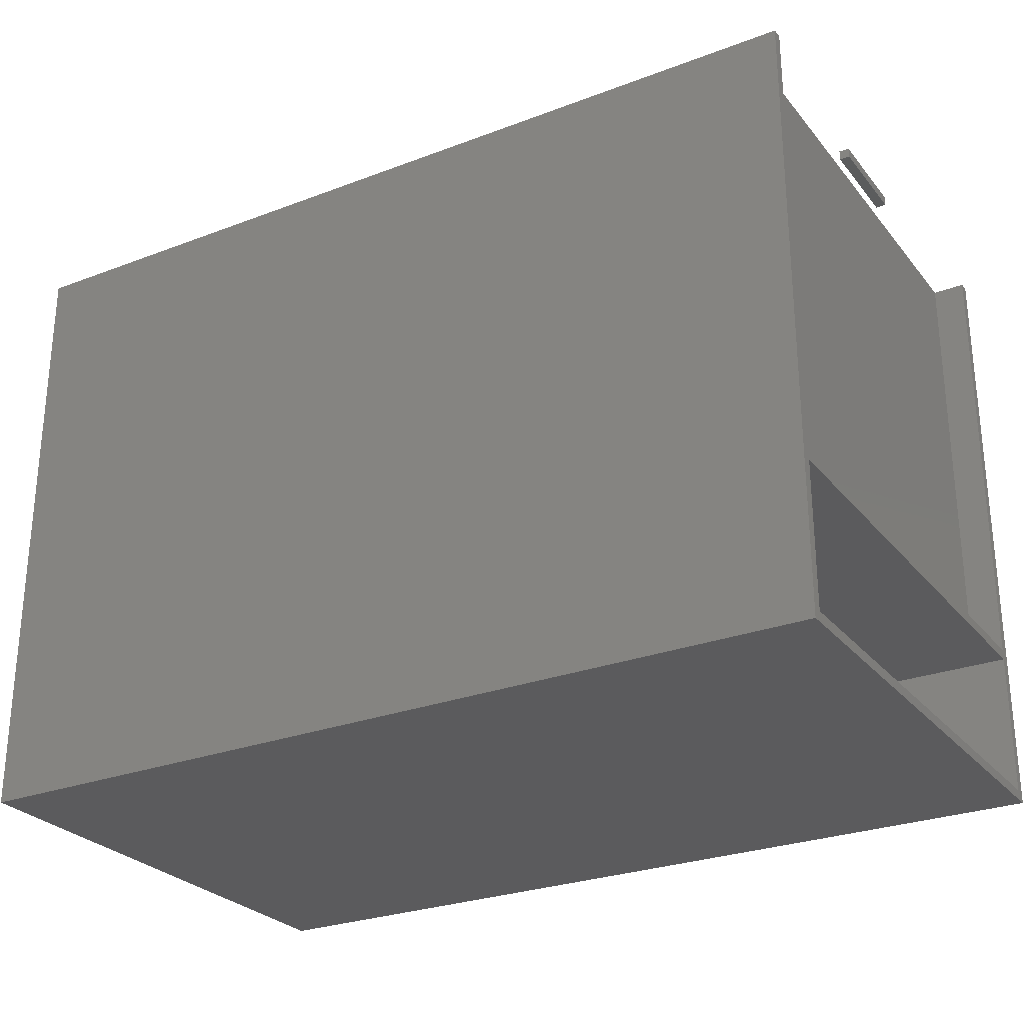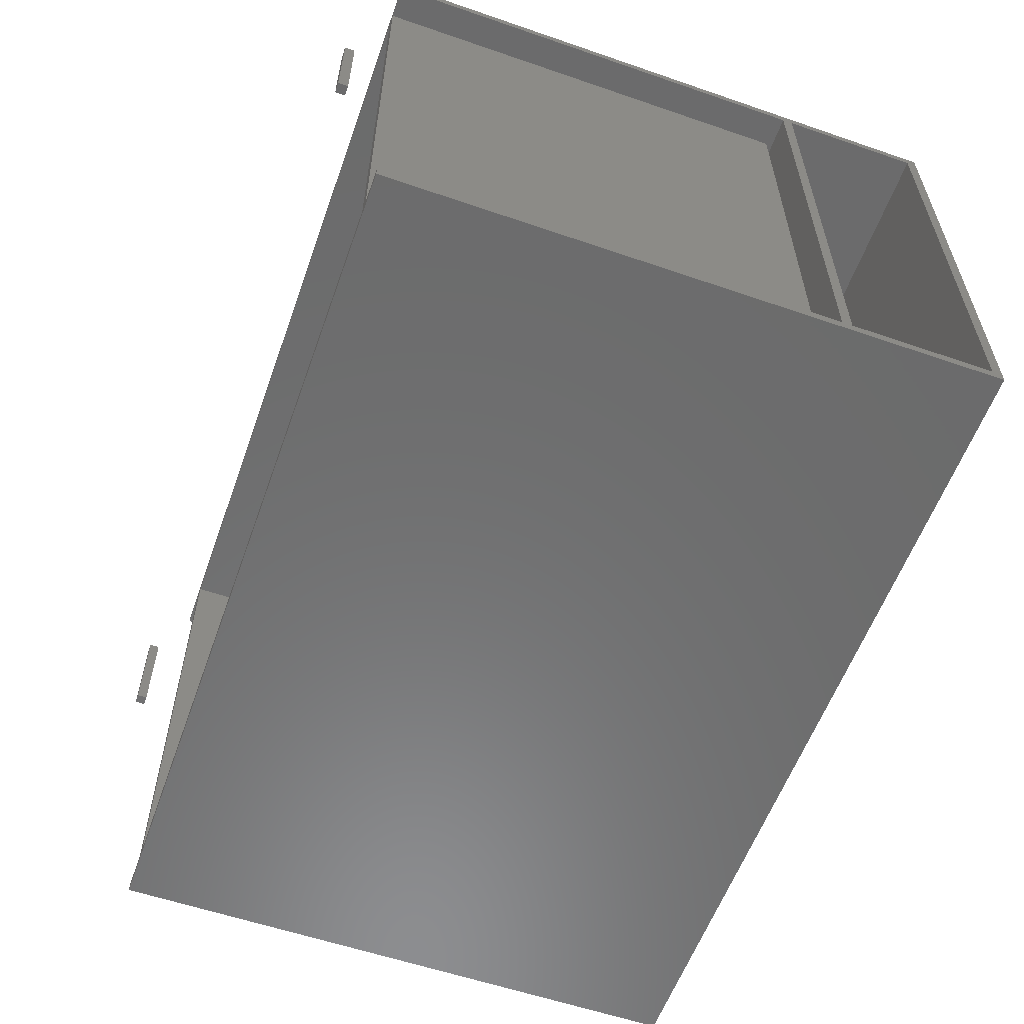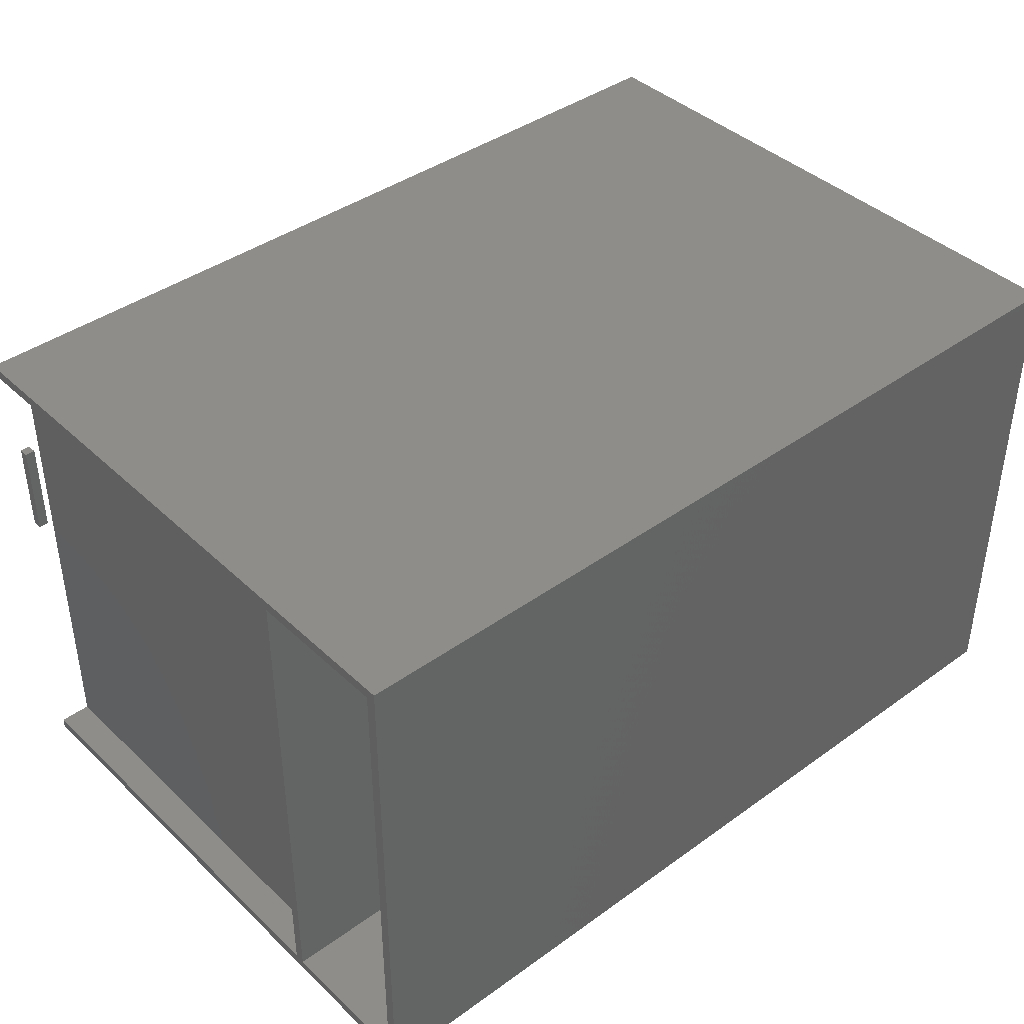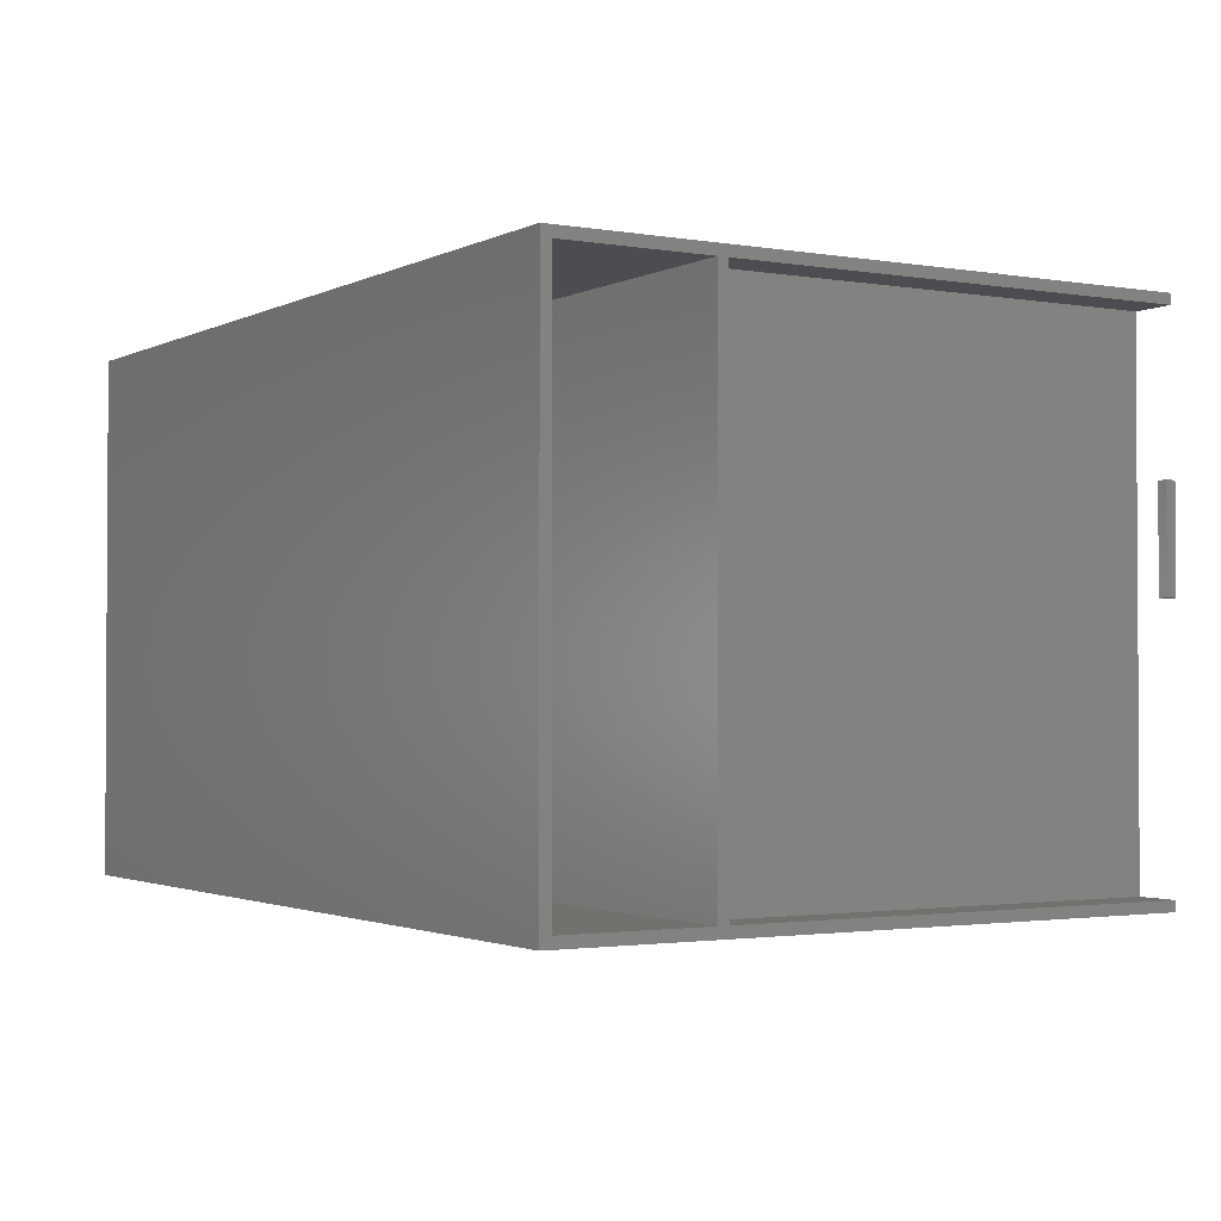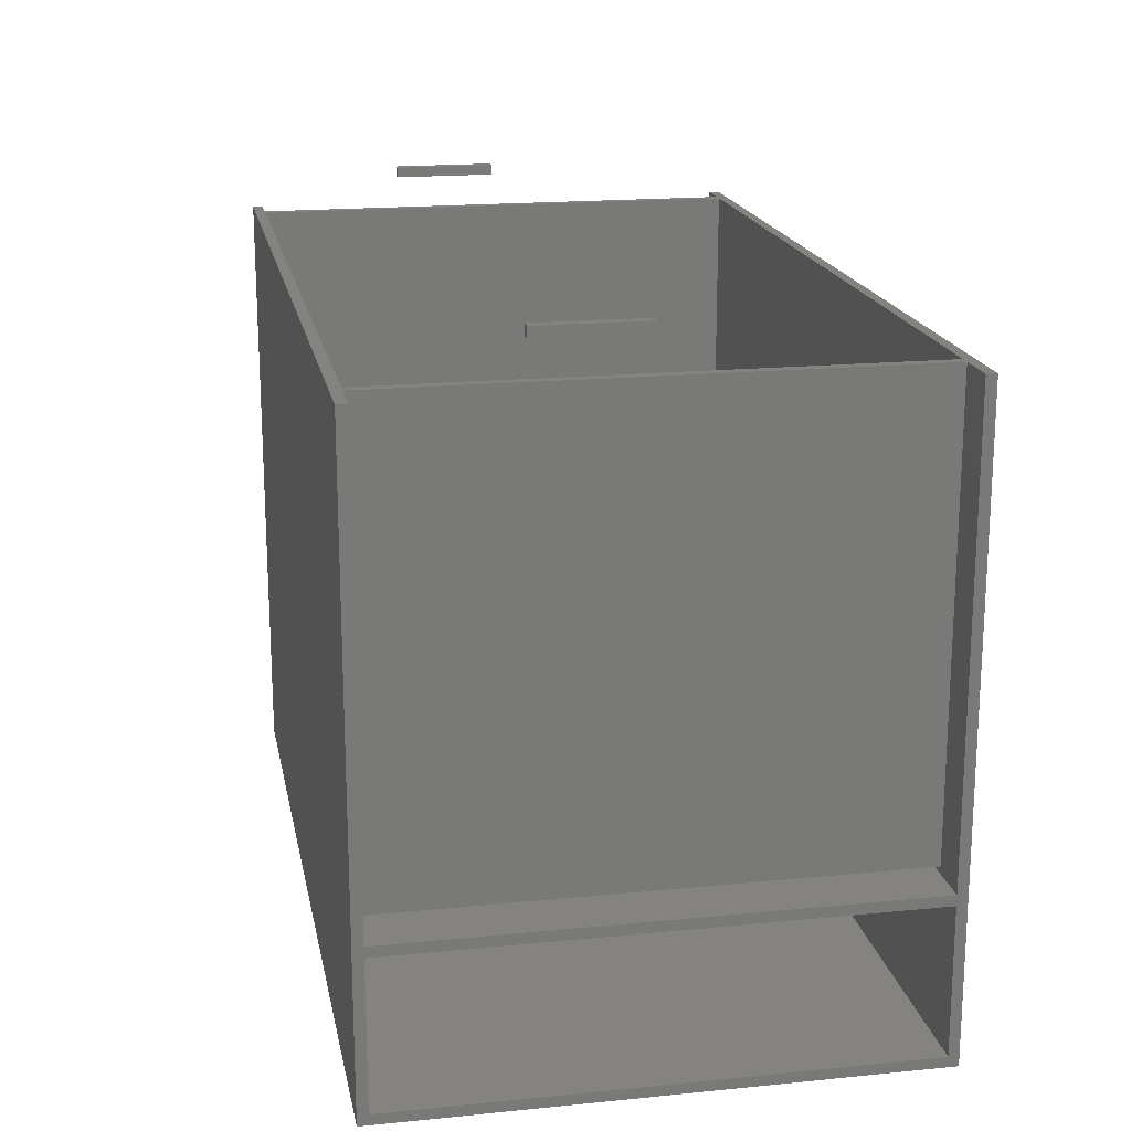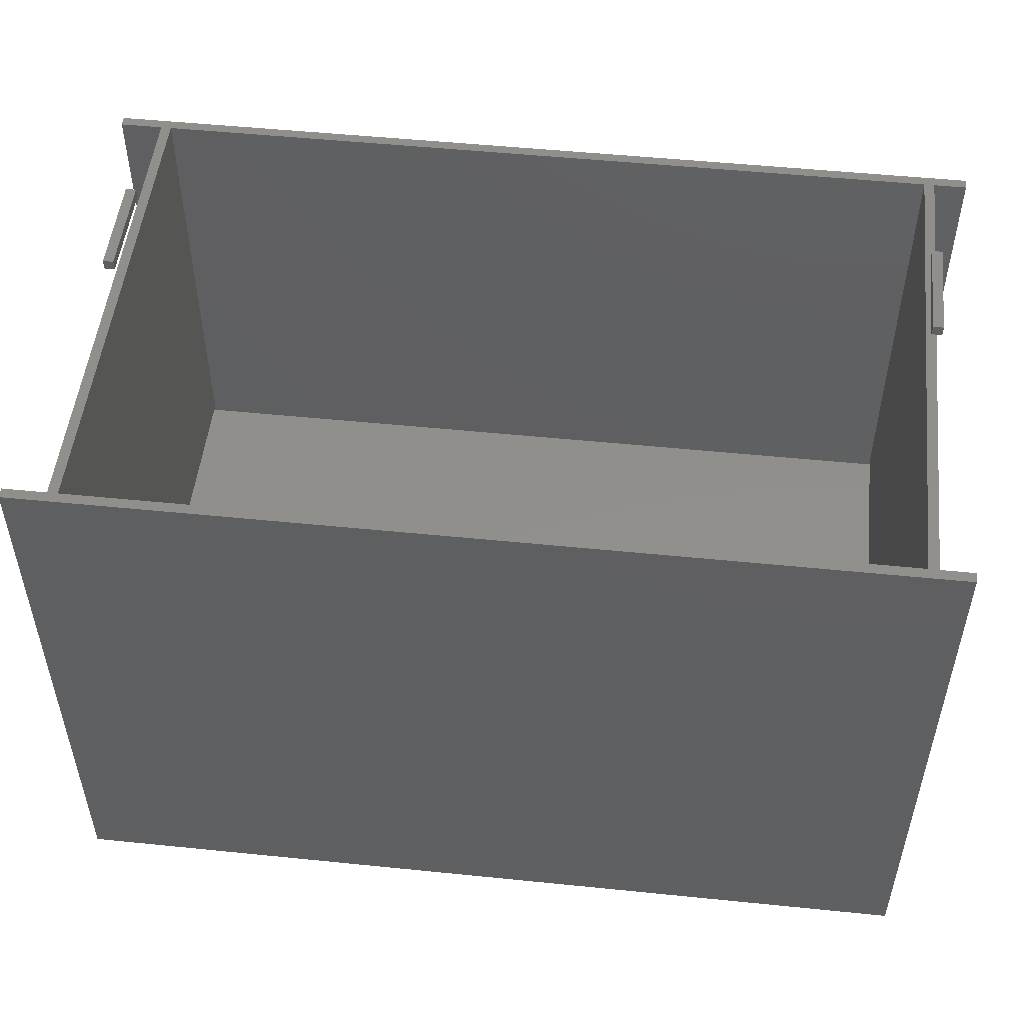
<metadata>
{"format":"stl","ext":"stl","renderer":"f3d","projection":"perspective","resolution":1024,"background":"white","views":[{"elev":-27.2,"azim":30.4,"up":"+Z"},{"elev":-58.1,"azim":70.4,"up":"+Y"},{"elev":40.7,"azim":138.7,"up":"+Y"},{"elev":-1.9,"azim":-121.3,"up":"+Y"},{"elev":18.1,"azim":-100.9,"up":"+Z"},{"elev":51.3,"azim":6.3,"up":"+Z"}]}
</metadata>
<code>
# stl→obj: 104 verts, 262 faces
v -260 144 90
v 260 144 96
v 260 144 90
v -260 144 96
v -260 -150 90
v -260 -150 96
v 260 -150 96
v 260 -150 90
v -260 144 0
v 260 144 6
v 260 144 0
v -260 144 6
v -260 -150 0
v -260 -150 6
v 260 -150 0
v 260 -150 6
v -235 150 100
v -229 144 100
v -229 150 100
v -235 144 100
v 235 150 100
v 241 144 100
v 241 150 100
v 235 144 100
v -229 150 236
v -229 144 360
v -229 150 360
v -229 150 230
v -235 144 360
v -235 150 236
v -235 150 360
v -235 150 230
v 241 150 236
v 241 144 360
v 241 150 360
v 241 150 230
v 235 144 360
v 235 150 236
v 235 150 360
v 235 150 230
v -260 150 360
v -260 150 0
v -260 144 100
v -260 144 360
v 260 144 100
v 260 150 360
v 260 144 360
v 260 150 100
v 260 150 0
v -260 150 100
v -260 -156 360
v -260 -150 360
v -260 -156 0
v 260 -156 360
v 260 -150 360
v 260 -156 0
v -235 0 230
v -229 0 236
v -229 0 230
v -235 0 236
v -229 60 236
v -235 60 236
v -229 60 230
v -235 60 230
v -229 -150 360
v -235 -150 360
v -235 -150 236
v -229 -150 100
v -235 -150 230
v -235 -150 100
v -229 -150 236
v -229 -150 230
v -235 0 386
v -229 0 380
v -229 0 386
v -235 0 380
v -235 60 386
v -229 60 386
v -235 60 380
v -229 60 380
v 235 0 230
v 241 0 236
v 241 0 230
v 235 0 236
v 241 60 236
v 235 60 236
v 241 60 230
v 235 60 230
v 241 -150 360
v 235 -150 360
v 235 -150 236
v 241 -150 100
v 235 -150 230
v 235 -150 100
v 241 -150 236
v 241 -150 230
v 235 0 386
v 241 0 380
v 241 0 386
v 235 0 380
v 235 60 386
v 241 60 386
v 235 60 380
v 241 60 380
f 1 2 3
f 2 1 4
f 5 4 1
f 4 5 6
f 7 3 2
f 3 7 8
f 6 8 7
f 8 6 5
f 4 7 2
f 7 4 6
f 5 3 8
f 3 5 1
f 9 10 11
f 10 9 12
f 13 12 9
f 12 13 14
f 15 10 16
f 10 15 11
f 14 15 16
f 15 14 13
f 12 16 10
f 16 12 14
f 13 11 15
f 11 13 9
f 17 18 19
f 18 17 20
f 21 22 23
f 22 21 24
f 25 26 27
f 28 26 25
f 19 26 28
f 26 19 18
f 29 30 31
f 29 32 30
f 20 32 29
f 32 20 17
f 33 34 35
f 36 34 33
f 23 34 36
f 34 23 22
f 37 38 39
f 37 40 38
f 24 40 37
f 40 24 21
f 9 41 42
f 12 41 9
f 1 41 12
f 4 41 1
f 43 41 4
f 41 43 44
f 45 46 47
f 45 48 46
f 2 48 45
f 3 48 2
f 10 48 3
f 11 48 10
f 48 11 49
f 11 42 49
f 42 11 9
f 22 11 45
f 24 11 22
f 18 11 24
f 20 11 18
f 43 11 20
f 4 11 43
f 1 11 4
f 12 11 1
f 11 12 9
f 44 20 29
f 20 44 43
f 37 18 24
f 18 37 26
f 47 22 45
f 22 47 34
f 46 33 35
f 46 36 33
f 48 36 46
f 36 48 23
f 48 42 50
f 42 48 49
f 38 27 39
f 38 25 27
f 40 25 38
f 40 28 25
f 21 28 40
f 28 21 19
f 30 41 31
f 32 41 30
f 17 41 32
f 41 17 50
f 41 29 31
f 29 41 44
f 27 37 39
f 37 27 26
f 35 47 46
f 47 35 34
f 6 51 52
f 5 51 6
f 14 51 5
f 13 51 14
f 51 13 53
f 52 54 55
f 54 52 51
f 54 15 16
f 15 54 56
f 7 54 16
f 54 7 55
f 53 15 56
f 15 53 13
f 51 56 54
f 56 51 53
f 15 52 7
f 13 52 15
f 55 7 52
f 57 58 59
f 58 57 60
f 61 60 62
f 60 61 58
f 62 63 61
f 63 62 64
f 64 59 63
f 59 64 57
f 65 66 67
f 67 68 65
f 69 68 67
f 68 69 70
f 31 65 27
f 29 65 31
f 65 29 66
f 68 70 20
f 20 19 68
f 19 20 17
f 26 25 27
f 26 61 25
f 26 58 61
f 65 58 26
f 58 65 71
f 28 18 19
f 63 18 28
f 59 18 63
f 72 18 59
f 18 72 68
f 61 28 25
f 28 61 63
f 71 59 58
f 59 71 72
f 30 29 31
f 62 29 30
f 60 29 62
f 67 29 60
f 29 67 66
f 69 60 57
f 60 69 67
f 32 62 30
f 62 32 64
f 20 32 17
f 20 64 32
f 20 57 64
f 20 69 57
f 69 20 70
f 17 27 19
f 32 27 17
f 30 27 32
f 27 30 31
f 73 74 75
f 74 73 76
f 77 75 78
f 75 77 73
f 79 78 80
f 78 79 77
f 80 76 79
f 76 80 74
f 75 80 78
f 80 75 74
f 79 73 77
f 73 79 76
f 60 59 58
f 59 60 57
f 62 58 61
f 58 62 60
f 64 61 63
f 61 64 62
f 63 57 64
f 57 63 59
f 58 63 61
f 63 58 59
f 64 60 62
f 60 64 57
f 81 82 83
f 82 81 84
f 85 84 86
f 84 85 82
f 86 87 85
f 87 86 88
f 88 83 87
f 83 88 81
f 89 90 91
f 91 92 89
f 93 92 91
f 92 93 94
f 39 89 35
f 37 89 39
f 89 37 90
f 92 94 24
f 24 23 92
f 23 24 21
f 34 33 35
f 34 85 33
f 34 82 85
f 89 82 34
f 82 89 95
f 36 22 23
f 87 22 36
f 83 22 87
f 96 22 83
f 22 96 92
f 85 36 33
f 36 85 87
f 95 83 82
f 83 95 96
f 38 37 39
f 86 37 38
f 84 37 86
f 91 37 84
f 37 91 90
f 93 84 81
f 84 93 91
f 40 86 38
f 86 40 88
f 24 40 21
f 24 88 40
f 24 81 88
f 24 93 81
f 93 24 94
f 21 35 23
f 40 35 21
f 38 35 40
f 35 38 39
f 97 98 99
f 98 97 100
f 101 99 102
f 99 101 97
f 103 102 104
f 102 103 101
f 104 100 103
f 100 104 98
f 99 104 102
f 104 99 98
f 103 97 101
f 97 103 100
f 84 83 82
f 83 84 81
f 86 82 85
f 82 86 84
f 88 85 87
f 85 88 86
f 87 81 88
f 81 87 83
f 82 87 85
f 87 82 83
f 88 84 86
f 84 88 81

</code>
